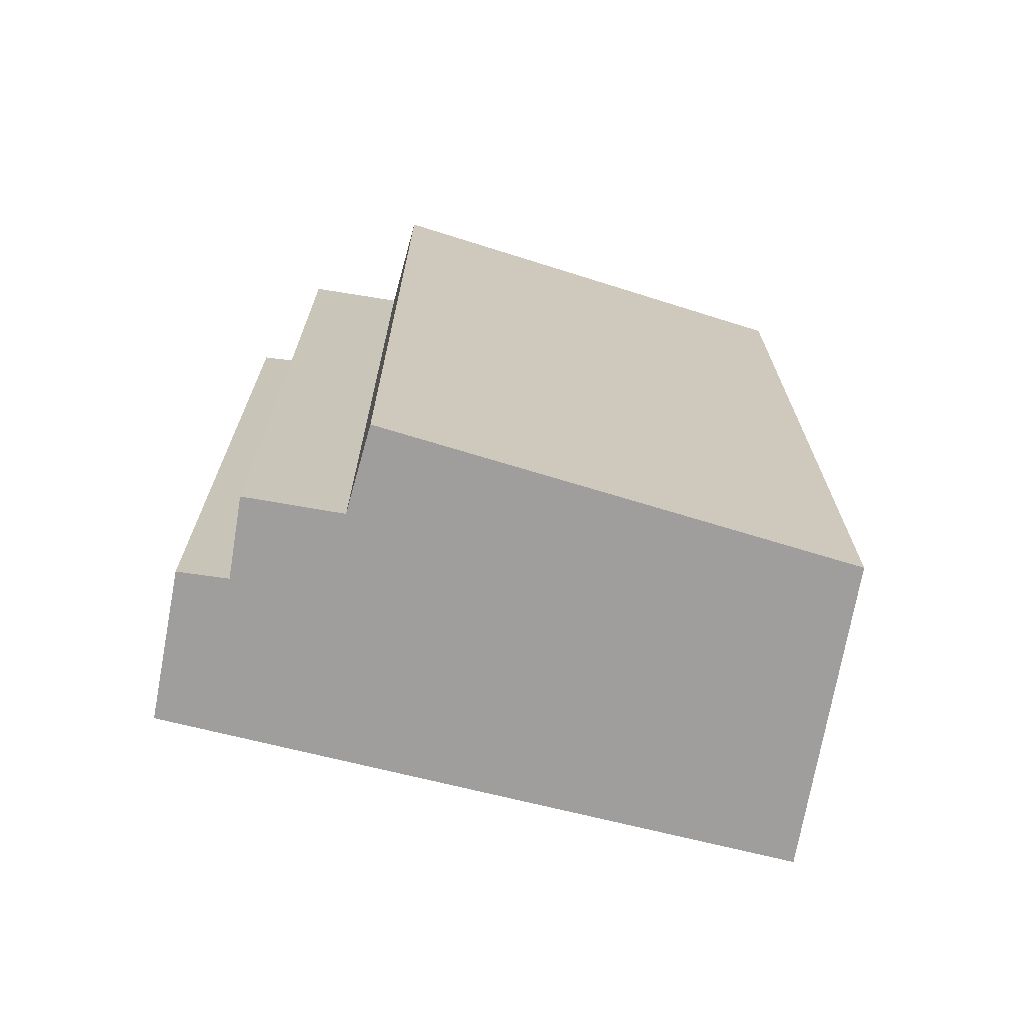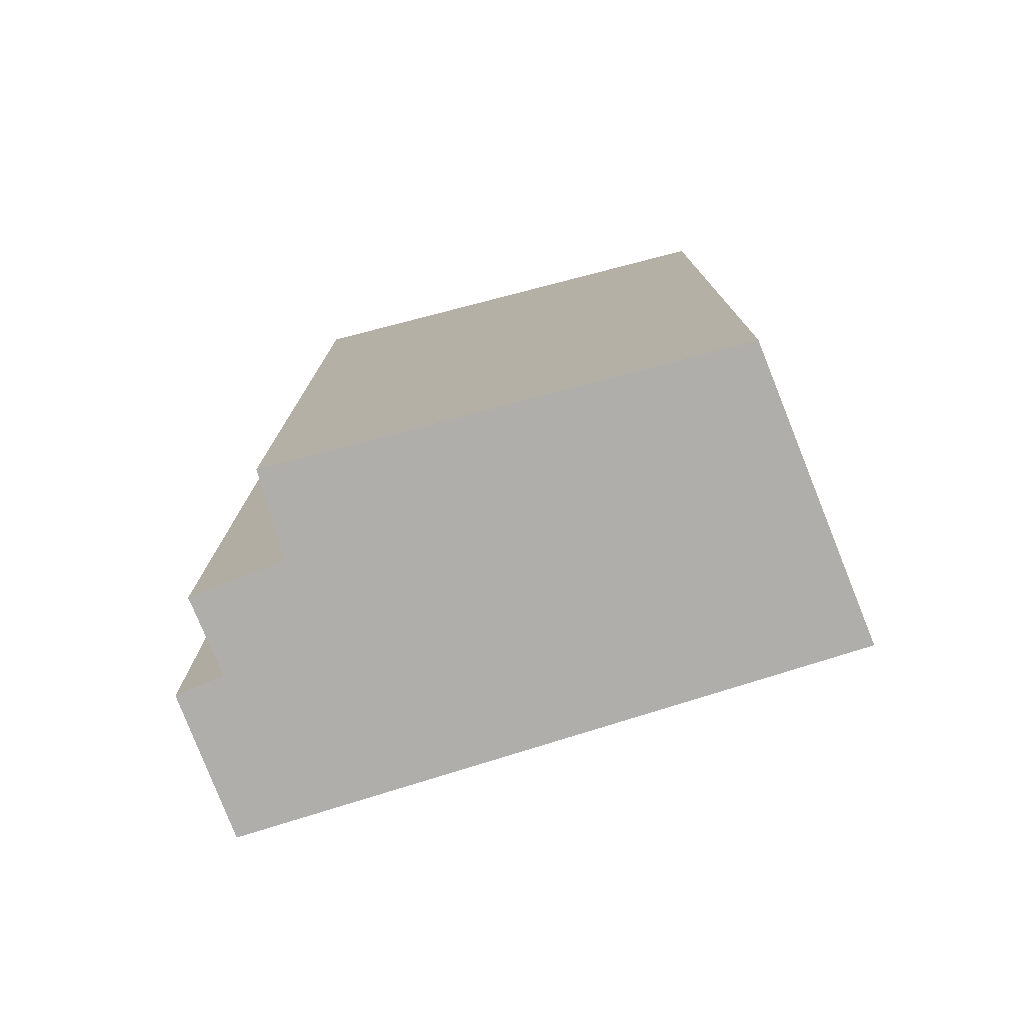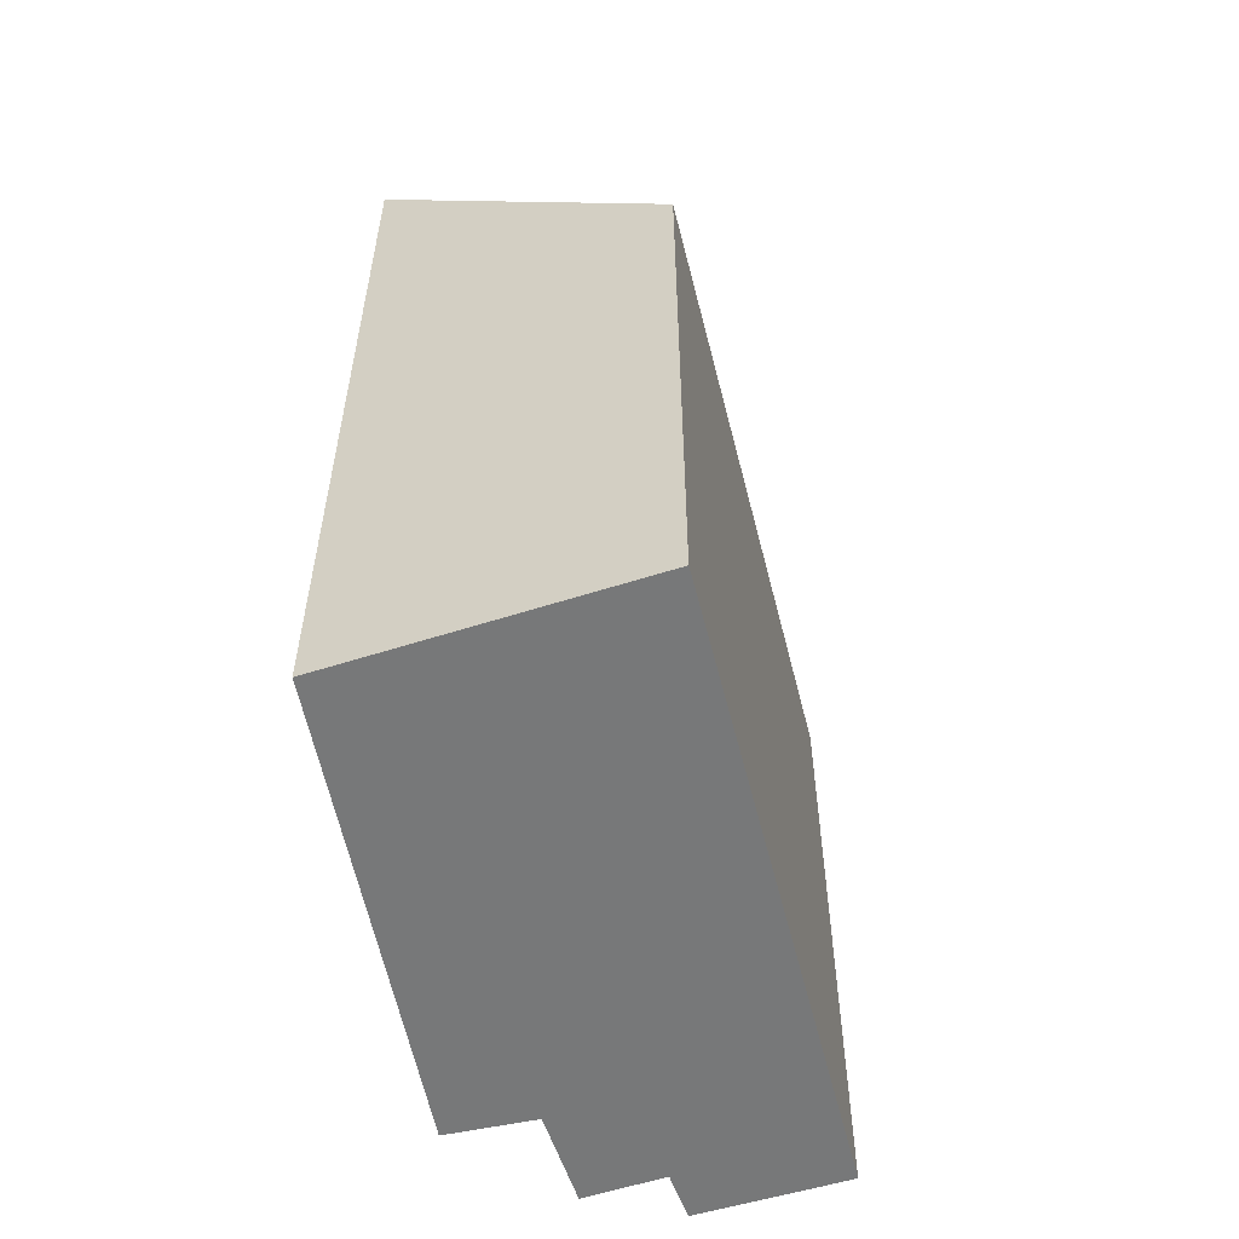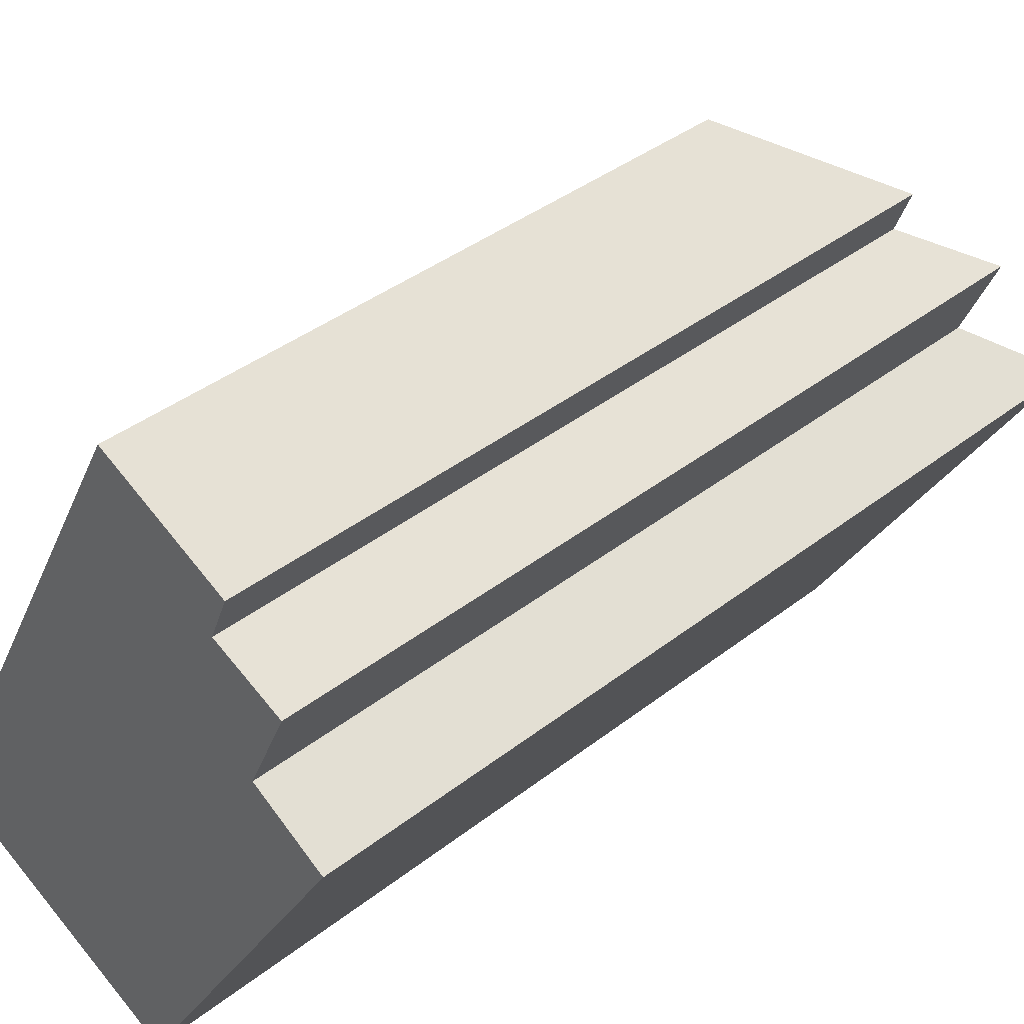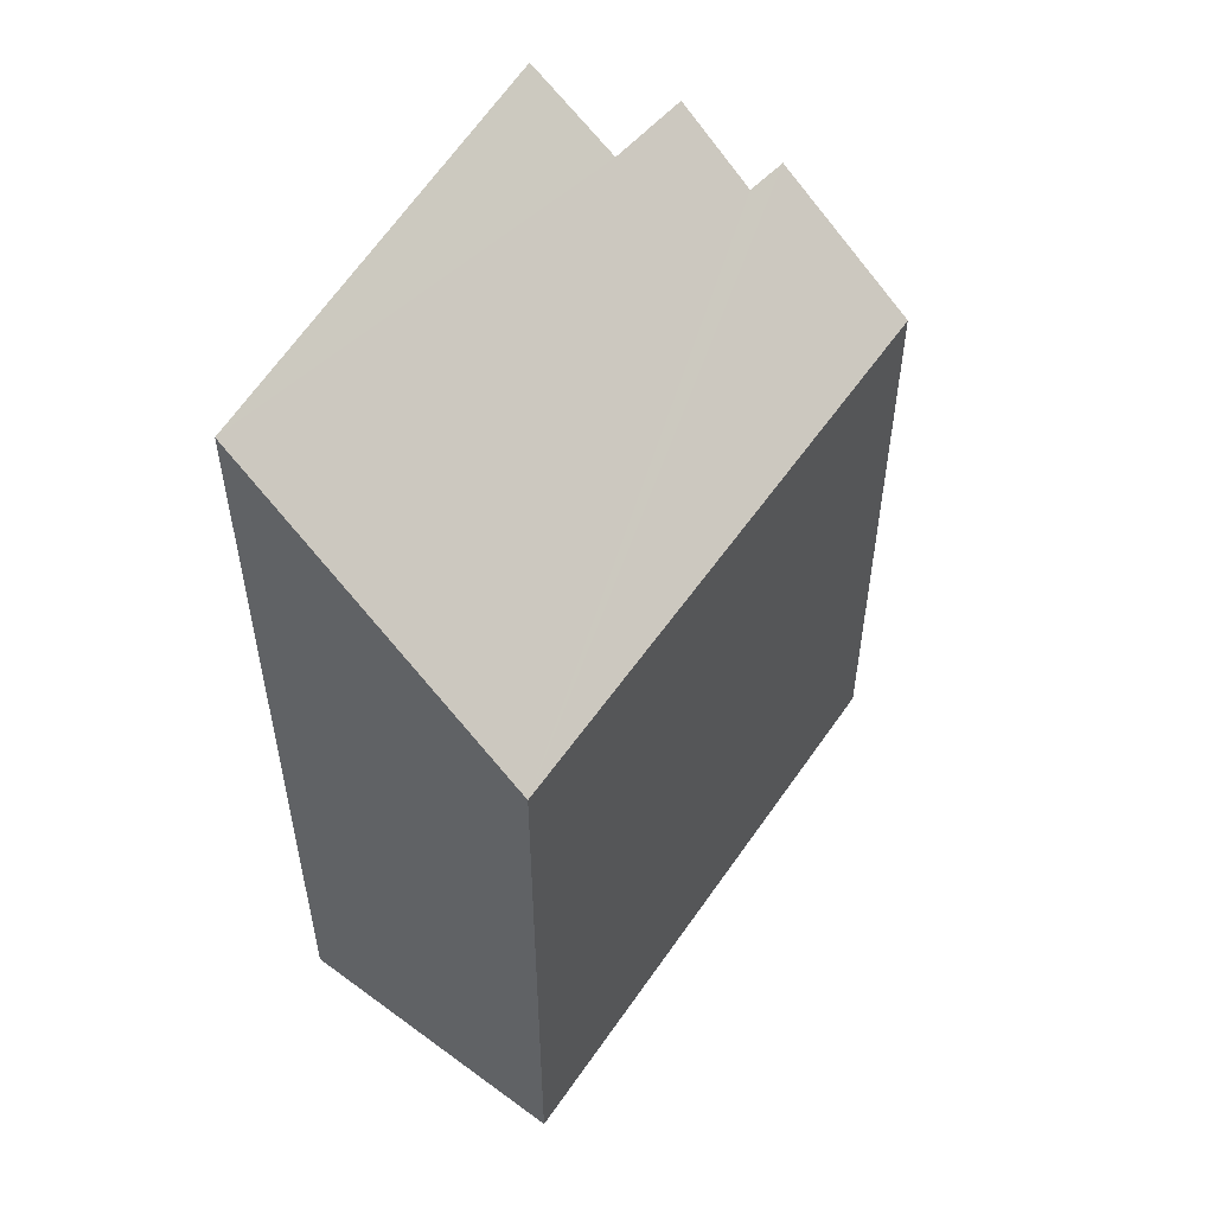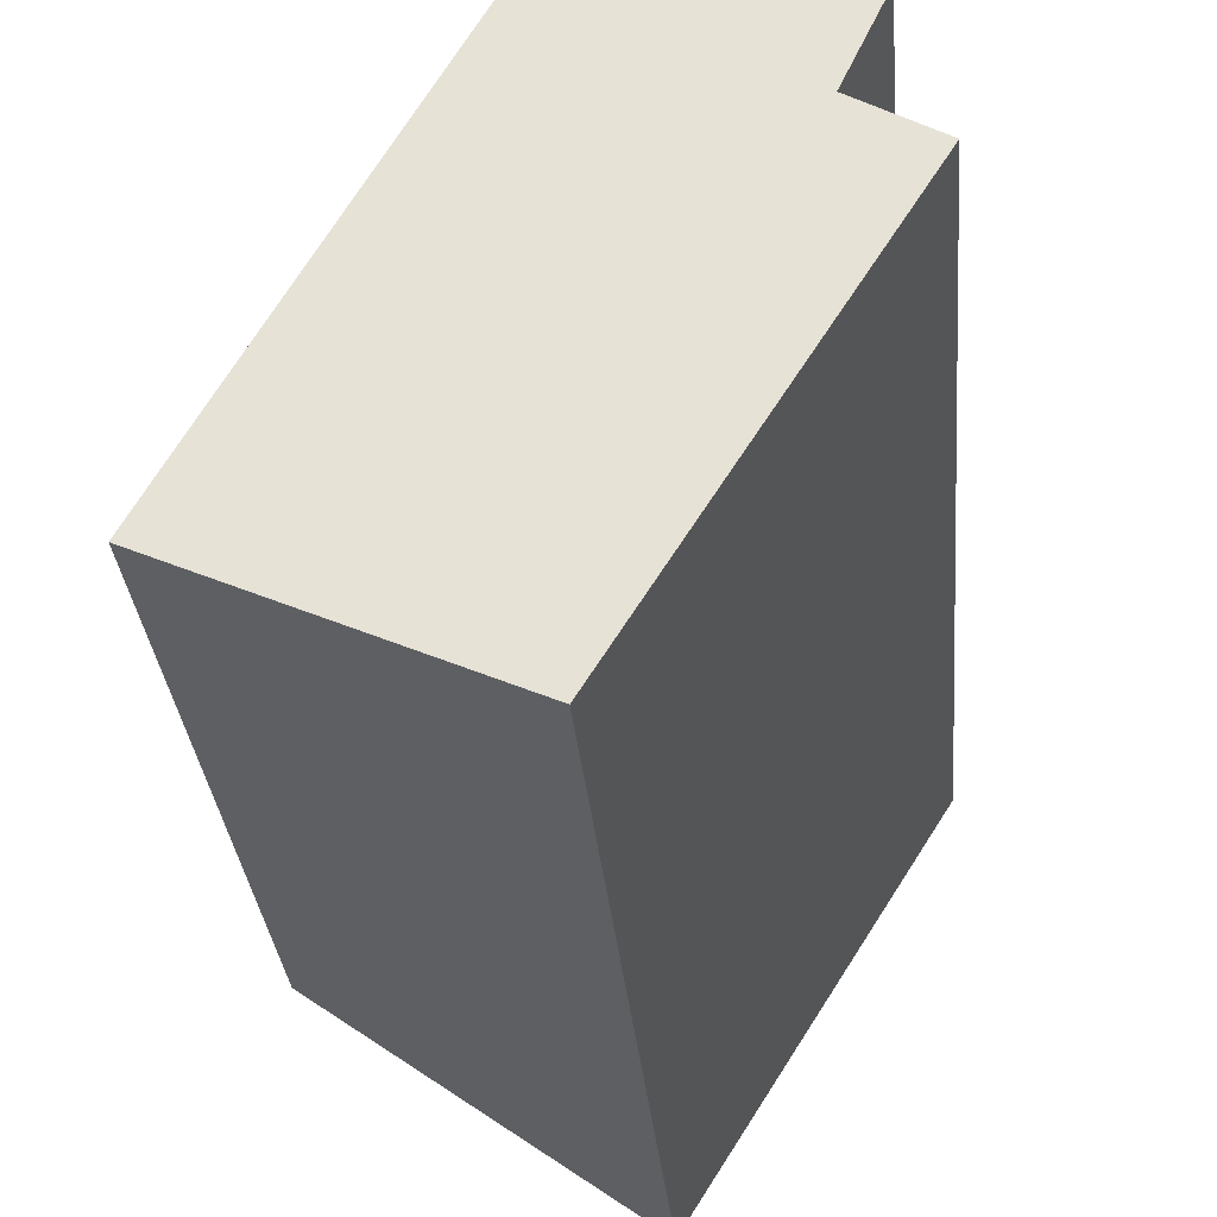
<metadata>
{"format":"obj","ext":"obj","renderer":"f3d","projection":"perspective","resolution":1024,"background":"white","views":[{"elev":-70.9,"azim":104.6,"up":"+Y"},{"elev":-77.8,"azim":136.2,"up":"+Y"},{"elev":-57.4,"azim":-137.3,"up":"+Y"},{"elev":39.0,"azim":45.7,"up":"+Z"},{"elev":54.7,"azim":-117.8,"up":"+Y"},{"elev":-31.3,"azim":5.0,"up":"+Z"}]}
</metadata>
<code>
v  6.284 10.97 7.005
v  4.006 9.304 7.337
v  4.33 9.304 7.93
v  0 9.304 5.697e-16
v  6.007 11.03 6.344
v  4.039 12.71 -1.823
v  6.039 11.02 6.42
v  6.492 12 4.599
v  7.073 11.92 5.872
v  7.589 12.98 3.956
v  6.007 -3.885e-16 6.344
v  6.284 -4.289e-16 7.005
v  6.039 -3.931e-16 6.42
v  6.492 -2.816e-16 4.599
v  7.073 -3.596e-16 5.872
v  7.589 -2.422e-16 3.956
v  4.039 1.116e-16 -1.823
v  4.33 -4.856e-16 7.93
v  0 0 0
v  4.006 -4.493e-16 7.337
g defaultobject
f 1 2 3
f 2 1 4
f 4 1 5
f 4 5 6
f 5 1 7
f 6 5 8
f 8 5 9
f 6 8 10
f 7 11 5
f 11 7 1
f 11 1 12
f 11 12 13
f 9 14 8
f 14 9 15
f 16 6 10
f 6 16 17
f 5 15 9
f 15 5 11
f 8 16 10
f 16 8 14
f 3 12 1
f 12 3 18
f 17 4 6
f 4 17 19
f 19 2 4
f 2 19 3
f 3 19 18
f 18 19 20
f 16 19 17
f 19 16 14
f 19 14 20
f 20 14 11
f 11 14 15
f 20 11 13
f 20 13 12
f 20 12 18

</code>
